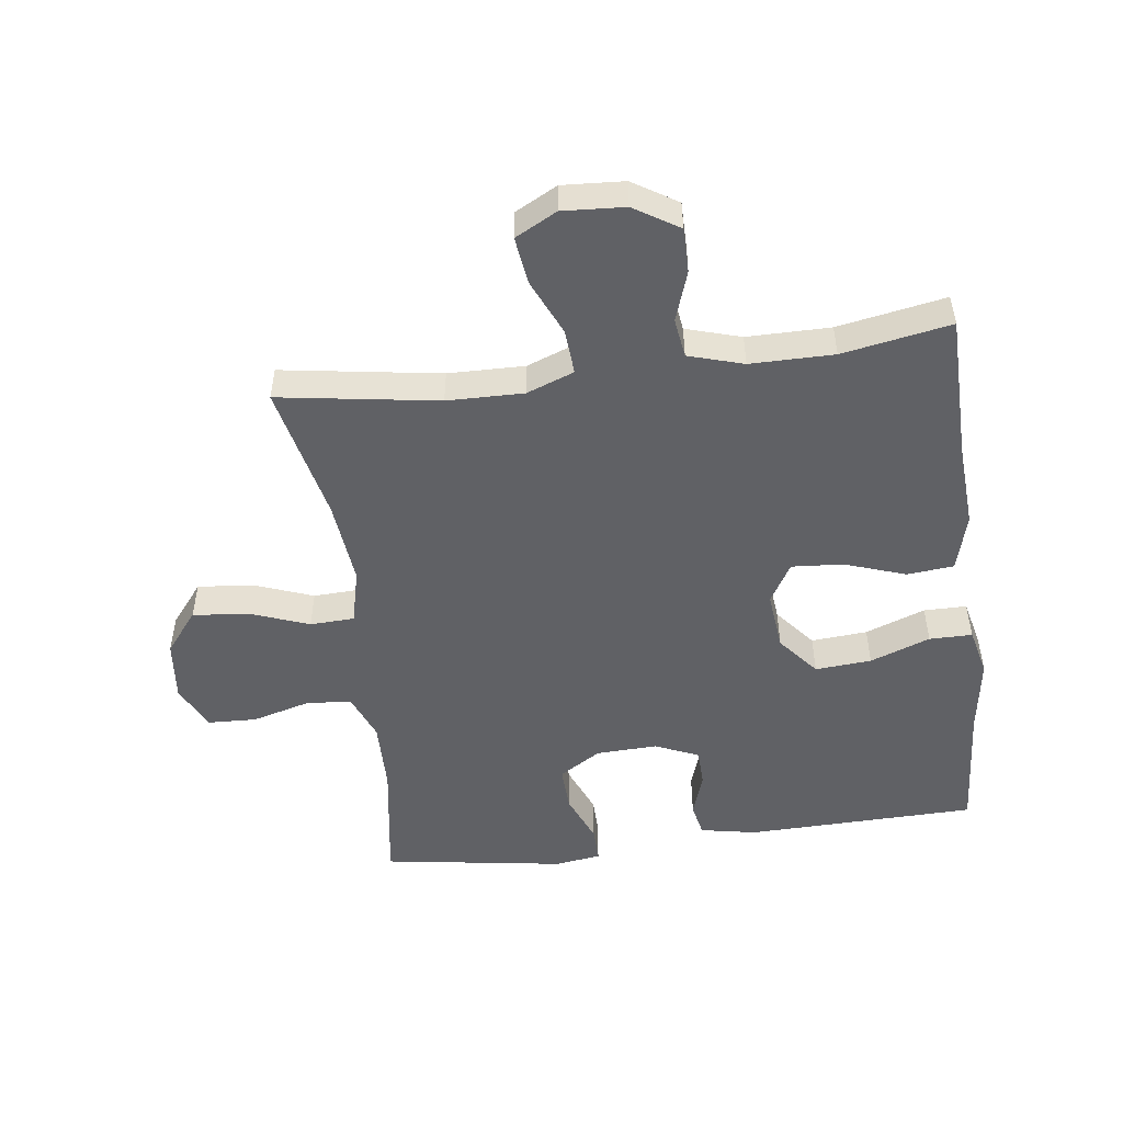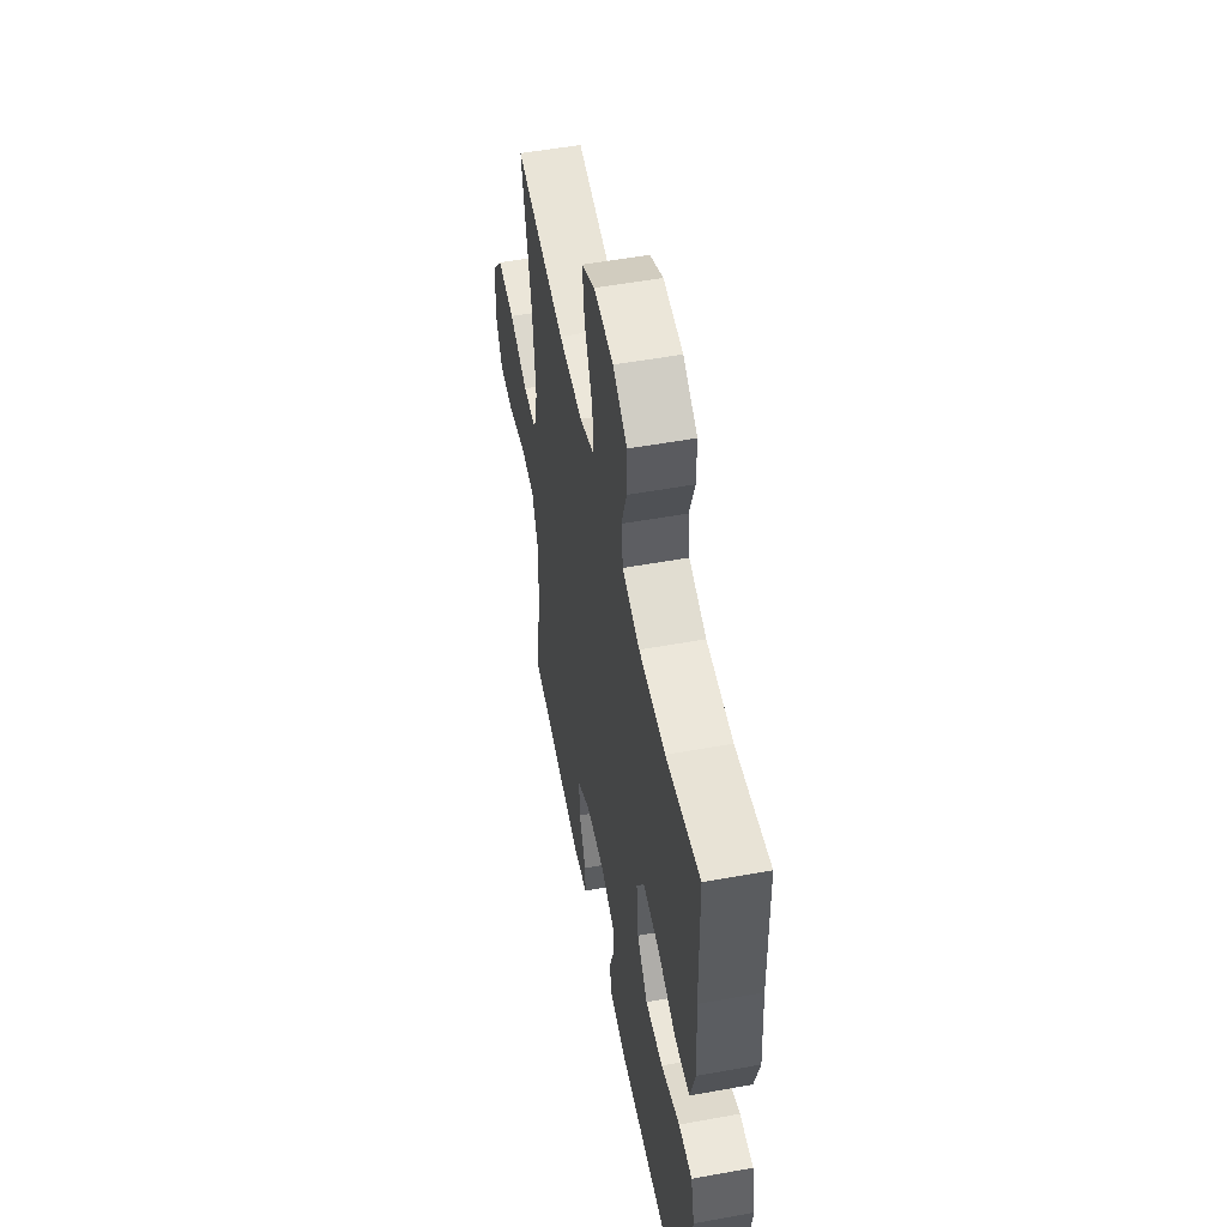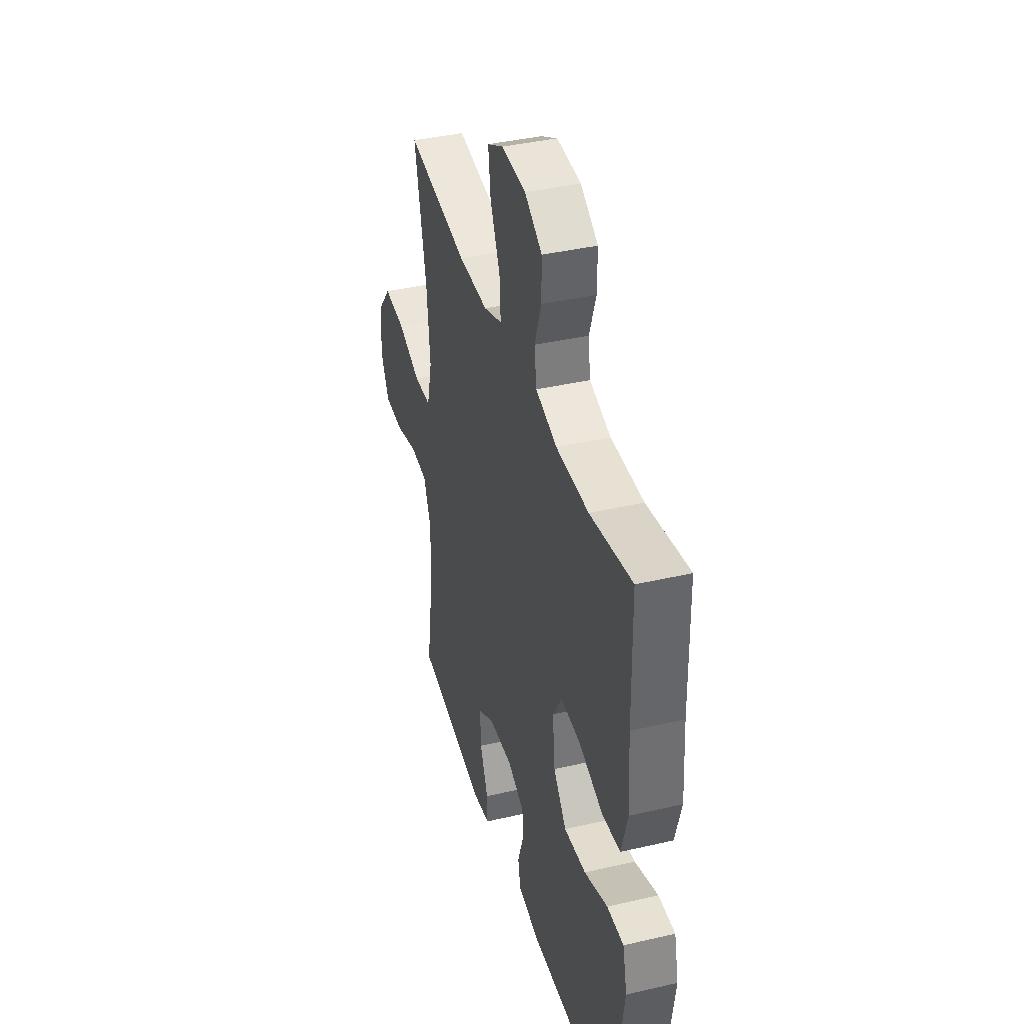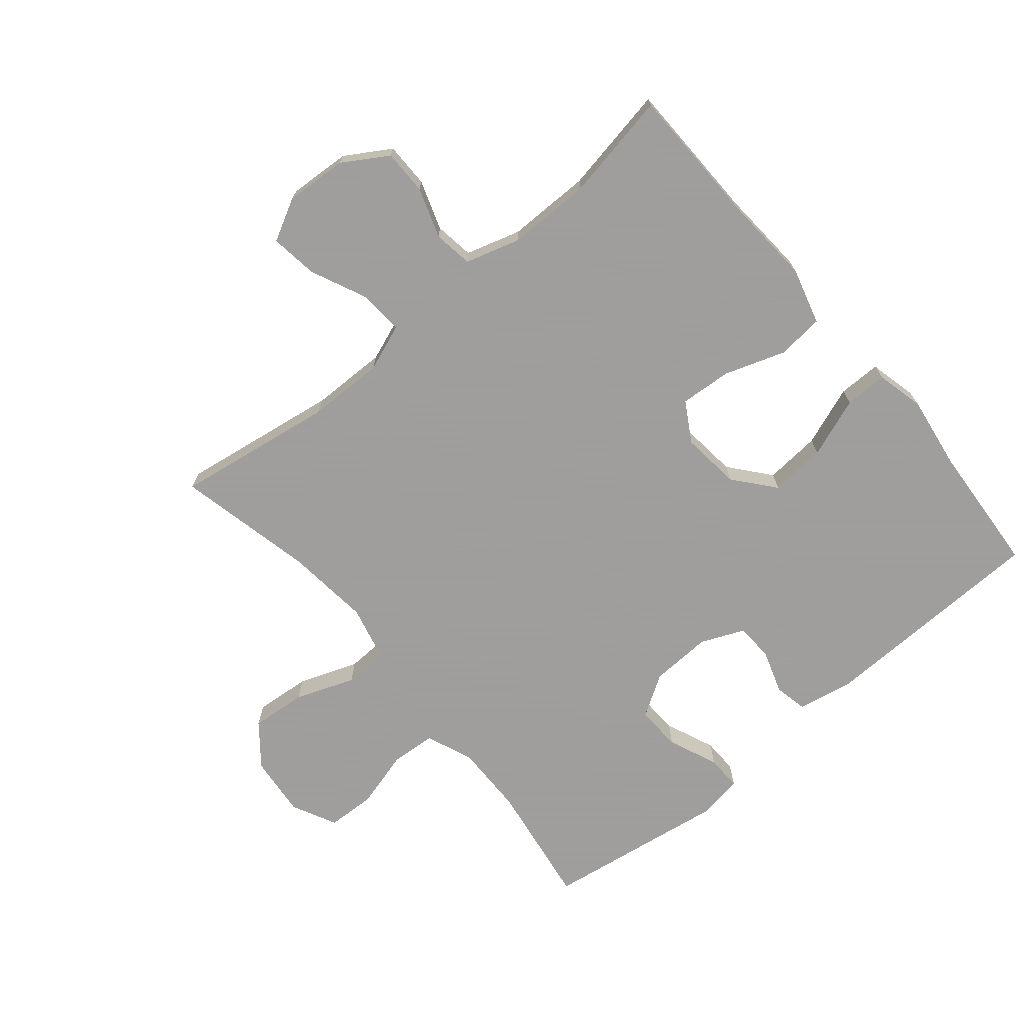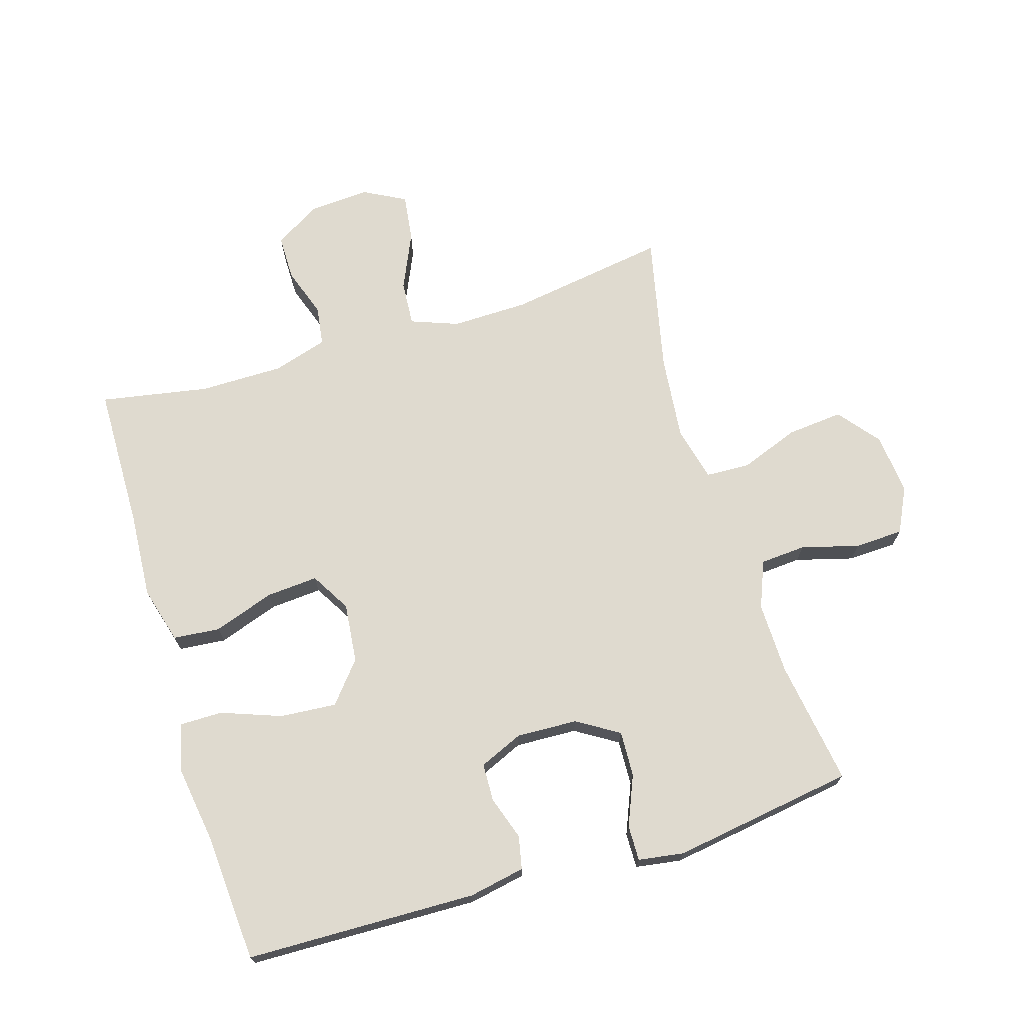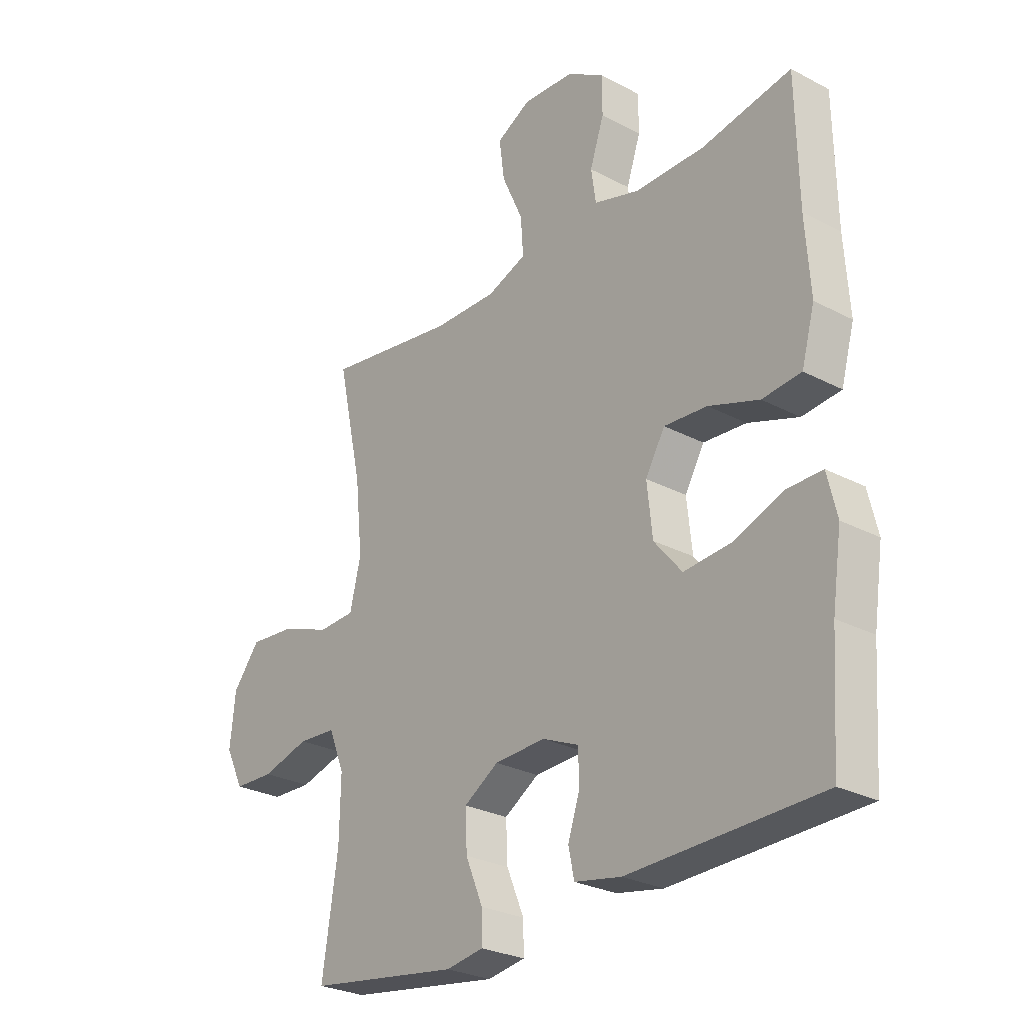
<metadata>
{"format":"obj","ext":"obj","renderer":"f3d","projection":"perspective","resolution":1024,"background":"white","views":[{"elev":-50.4,"azim":7.4,"up":"+Y"},{"elev":53.1,"azim":79.0,"up":"+Z"},{"elev":39.5,"azim":73.9,"up":"+Z"},{"elev":-71.1,"azim":40.0,"up":"+Y"},{"elev":70.9,"azim":163.0,"up":"+Y"},{"elev":-27.2,"azim":50.8,"up":"+Z"}]}
</metadata>
<code>
v 0.5 0.07 -0.5
v 0.135 0.07 -0.509
v 0.046 0.07 -0.492
v 0.035 0.07 -0.44
v 0.058 0.07 -0.371
v 0.056 0.07 -0.311
v -0.013 0.07 -0.281
v -0.11 0.07 -0.285
v -0.176 0.07 -0.326
v -0.173 0.07 -0.398
v -0.14 0.07 -0.477
v -0.139 0.07 -0.533
v -0.211 0.07 -0.544
v -0.5 0.07 -0.5
v -0.47 0.07 -0.303
v -0.468 0.07 -0.189
v -0.498 0.07 -0.115
v -0.57 0.07 -0.11
v -0.661 0.07 -0.135
v -0.738 0.07 -0.132
v -0.773 0.07 -0.061
v -0.763 0.07 0.036
v -0.711 0.07 0.101
v -0.623 0.07 0.093
v -0.529 0.07 0.058
v -0.459 0.07 0.061
v -0.438 0.07 0.148
v -0.452 0.07 0.282
v -0.5 0.07 0.5
v -0.248 0.07 0.461
v -0.127 0.07 0.459
v -0.052 0.07 0.487
v -0.057 0.07 0.558
v -0.097 0.07 0.647
v -0.107 0.07 0.722
v -0.041 0.07 0.757
v 0.057 0.07 0.751
v 0.128 0.07 0.707
v 0.128 0.07 0.636
v 0.101 0.07 0.557
v 0.11 0.07 0.495
v 0.197 0.07 0.469
v 0.329 0.07 0.469
v 0.5 0.07 0.5
v 0.504 0.07 0.273
v 0.513 0.07 0.137
v 0.488 0.07 0.047
v 0.414 0.07 0.04
v 0.318 0.07 0.073
v 0.236 0.07 0.079
v 0.199 0.07 0.016
v 0.209 0.07 -0.078
v 0.262 0.07 -0.142
v 0.351 0.07 -0.135
v 0.446 0.07 -0.1
v 0.514 0.07 -0.1
v 0.532 0.07 -0.176
v 0.514 0.07 -0.297
v 0.5 0 -0.5
v 0.135 0 -0.509
v 0.046 0 -0.492
v 0.035 0 -0.44
v 0.058 0 -0.371
v 0.056 0 -0.311
v -0.013 0 -0.281
v -0.11 0 -0.285
v -0.176 0 -0.326
v -0.173 0 -0.398
v -0.14 0 -0.477
v -0.139 0 -0.533
v -0.211 0 -0.544
v -0.5 0 -0.5
v -0.47 0 -0.303
v -0.468 0 -0.189
v -0.498 0 -0.115
v -0.57 0 -0.11
v -0.661 0 -0.135
v -0.738 0 -0.132
v -0.773 0 -0.061
v -0.763 0 0.036
v -0.711 0 0.101
v -0.623 0 0.093
v -0.529 0 0.058
v -0.459 0 0.061
v -0.438 0 0.148
v -0.452 0 0.282
v -0.5 0 0.5
v -0.248 0 0.461
v -0.127 0 0.459
v -0.052 0 0.487
v -0.057 0 0.558
v -0.097 0 0.647
v -0.107 0 0.722
v -0.041 0 0.757
v 0.057 0 0.751
v 0.128 0 0.707
v 0.128 0 0.636
v 0.101 0 0.557
v 0.11 0 0.495
v 0.197 0 0.469
v 0.329 0 0.469
v 0.5 0 0.5
v 0.504 0 0.273
v 0.513 0 0.137
v 0.488 0 0.047
v 0.414 0 0.04
v 0.318 0 0.073
v 0.236 0 0.079
v 0.199 0 0.016
v 0.209 0 -0.078
v 0.262 0 -0.142
v 0.351 0 -0.135
v 0.446 0 -0.1
v 0.514 0 -0.1
v 0.532 0 -0.176
v 0.514 0 -0.297
f 56 57 58
f 55 56 58
f 54 55 58
f 3 4 5
f 2 3 5
f 1 2 5
f 58 1 5
f 54 58 5
f 53 54 5
f 52 53 5 6
f 51 52 6 7
f 50 51 7 8
f 47 48 49
f 46 47 49
f 45 46 49
f 45 49 50
f 44 45 50
f 43 44 50
f 50 8 9
f 43 50 9
f 42 43 9
f 38 39 40
f 37 38 40
f 36 37 40
f 35 36 40
f 34 35 40
f 33 34 40
f 32 33 40 41
f 41 42 9
f 32 41 9
f 31 32 9
f 28 29 30
f 30 31 9
f 28 30 9
f 27 28 9
f 23 24 25
f 22 23 25
f 21 22 25
f 20 21 25
f 19 20 25
f 18 19 25
f 17 18 25 26
f 27 9 10
f 26 27 10
f 17 26 10
f 16 17 10
f 13 14 15
f 13 15 16
f 12 13 16
f 11 12 16
f 10 11 16
f 116 115 114
f 116 114 113
f 116 113 112
f 63 62 61
f 63 61 60
f 63 60 59
f 63 59 116
f 63 116 112
f 63 112 111
f 64 63 111 110
f 65 64 110 109
f 66 65 109 108
f 107 106 105
f 107 105 104
f 107 104 103
f 108 107 103
f 108 103 102
f 108 102 101
f 67 66 108
f 67 108 101
f 67 101 100
f 98 97 96
f 98 96 95
f 98 95 94
f 98 94 93
f 98 93 92
f 98 92 91
f 99 98 91 90
f 67 100 99
f 67 99 90
f 67 90 89
f 88 87 86
f 67 89 88
f 67 88 86
f 67 86 85
f 83 82 81
f 83 81 80
f 83 80 79
f 83 79 78
f 83 78 77
f 83 77 76
f 84 83 76 75
f 68 67 85
f 68 85 84
f 68 84 75
f 68 75 74
f 73 72 71
f 74 73 71
f 74 71 70
f 74 70 69
f 74 69 68
f 1 59 60 2
f 2 60 61 3
f 3 61 62 4
f 4 62 63 5
f 5 63 64 6
f 6 64 65 7
f 7 65 66 8
f 8 66 67 9
f 9 67 68 10
f 10 68 69 11
f 11 69 70 12
f 12 70 71 13
f 13 71 72 14
f 14 72 73 15
f 15 73 74 16
f 16 74 75 17
f 17 75 76 18
f 18 76 77 19
f 19 77 78 20
f 20 78 79 21
f 21 79 80 22
f 22 80 81 23
f 23 81 82 24
f 24 82 83 25
f 25 83 84 26
f 26 84 85 27
f 27 85 86 28
f 28 86 87 29
f 29 87 88 30
f 30 88 89 31
f 31 89 90 32
f 32 90 91 33
f 33 91 92 34
f 34 92 93 35
f 35 93 94 36
f 36 94 95 37
f 37 95 96 38
f 38 96 97 39
f 39 97 98 40
f 40 98 99 41
f 41 99 100 42
f 42 100 101 43
f 43 101 102 44
f 44 102 103 45
f 45 103 104 46
f 46 104 105 47
f 47 105 106 48
f 48 106 107 49
f 49 107 108 50
f 50 108 109 51
f 51 109 110 52
f 52 110 111 53
f 53 111 112 54
f 54 112 113 55
f 55 113 114 56
f 56 114 115 57
f 57 115 116 58
f 58 116 59 1

</code>
